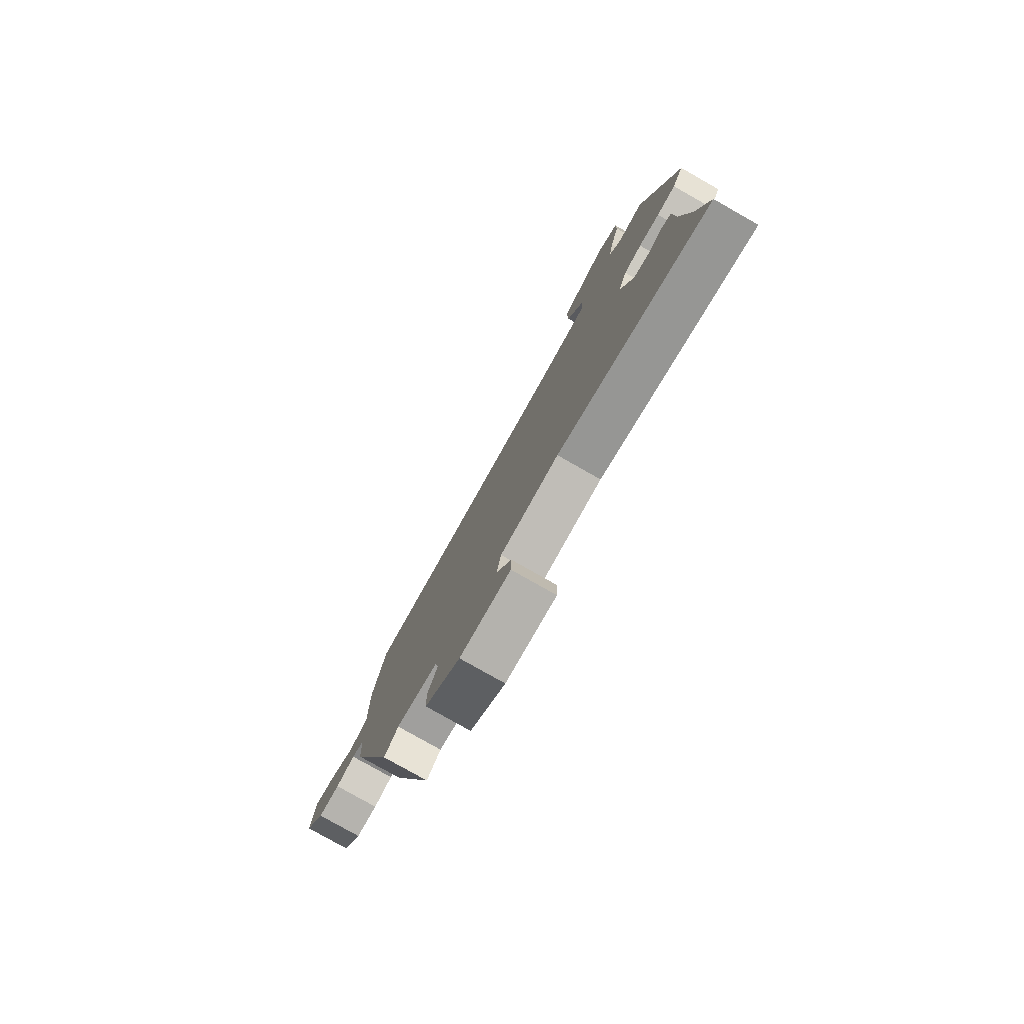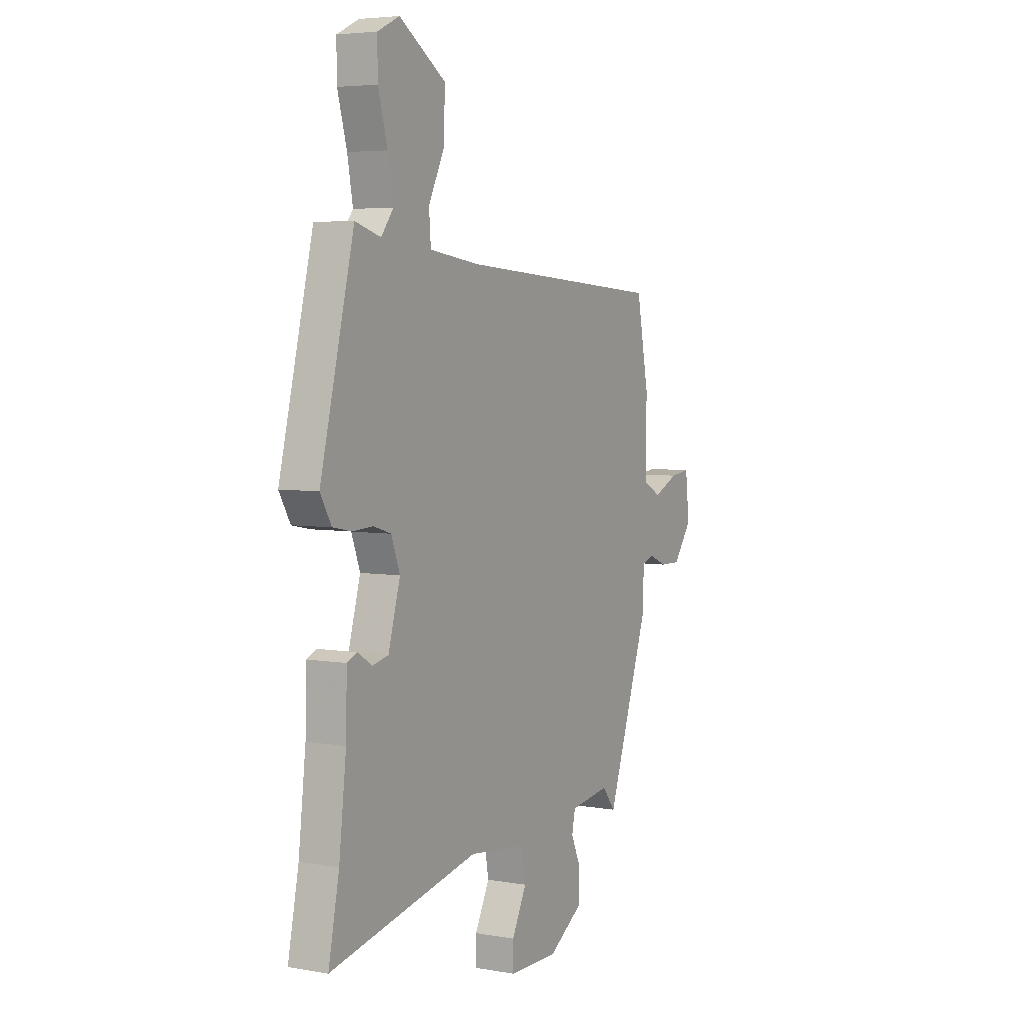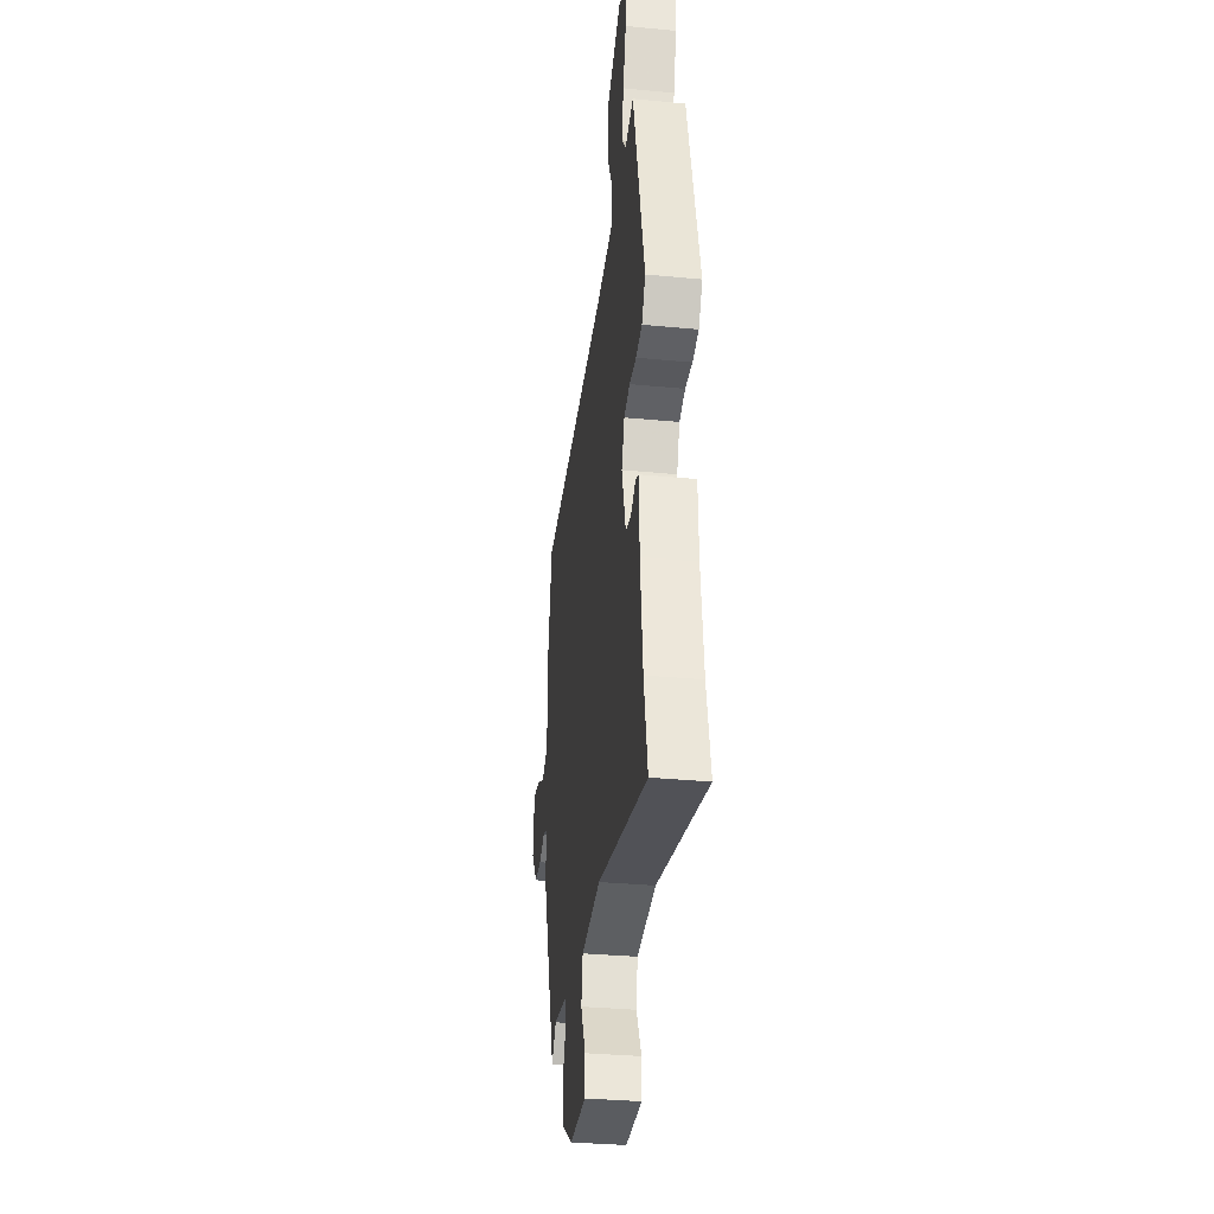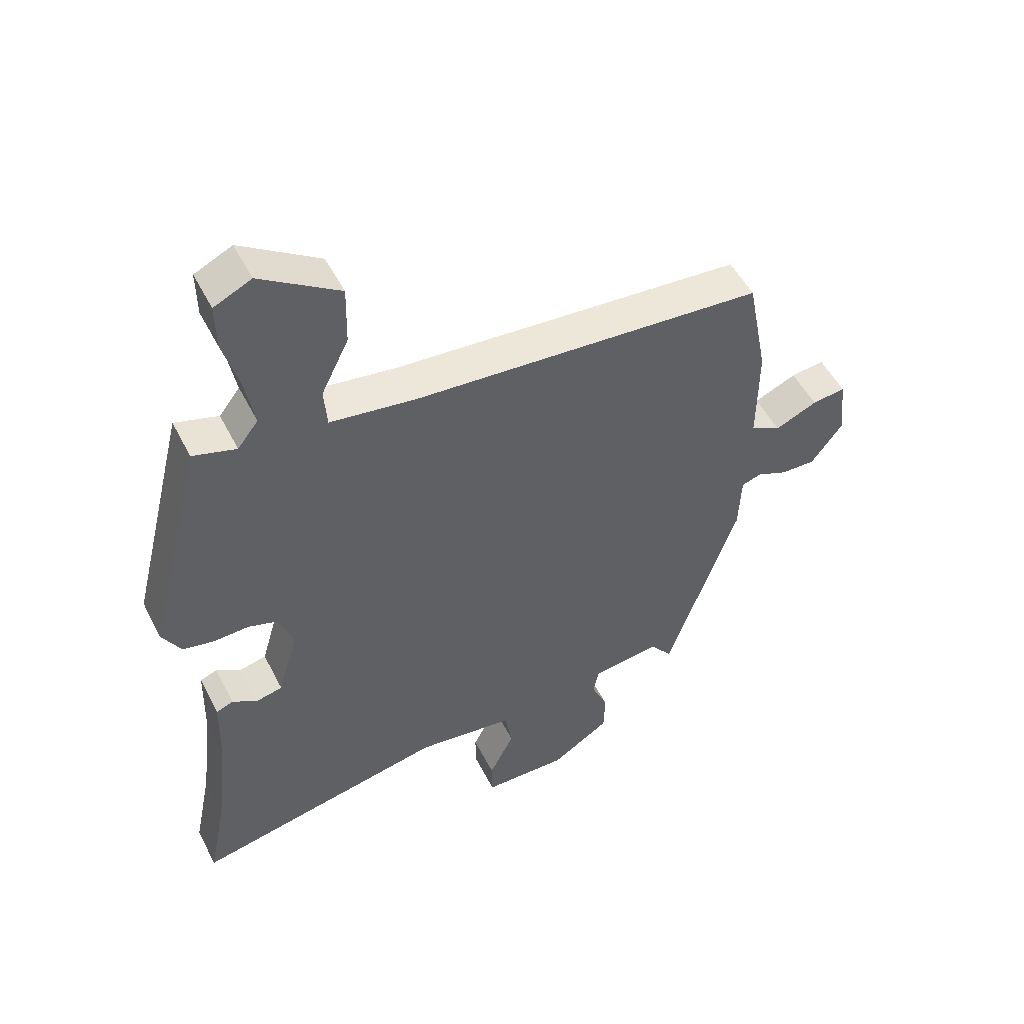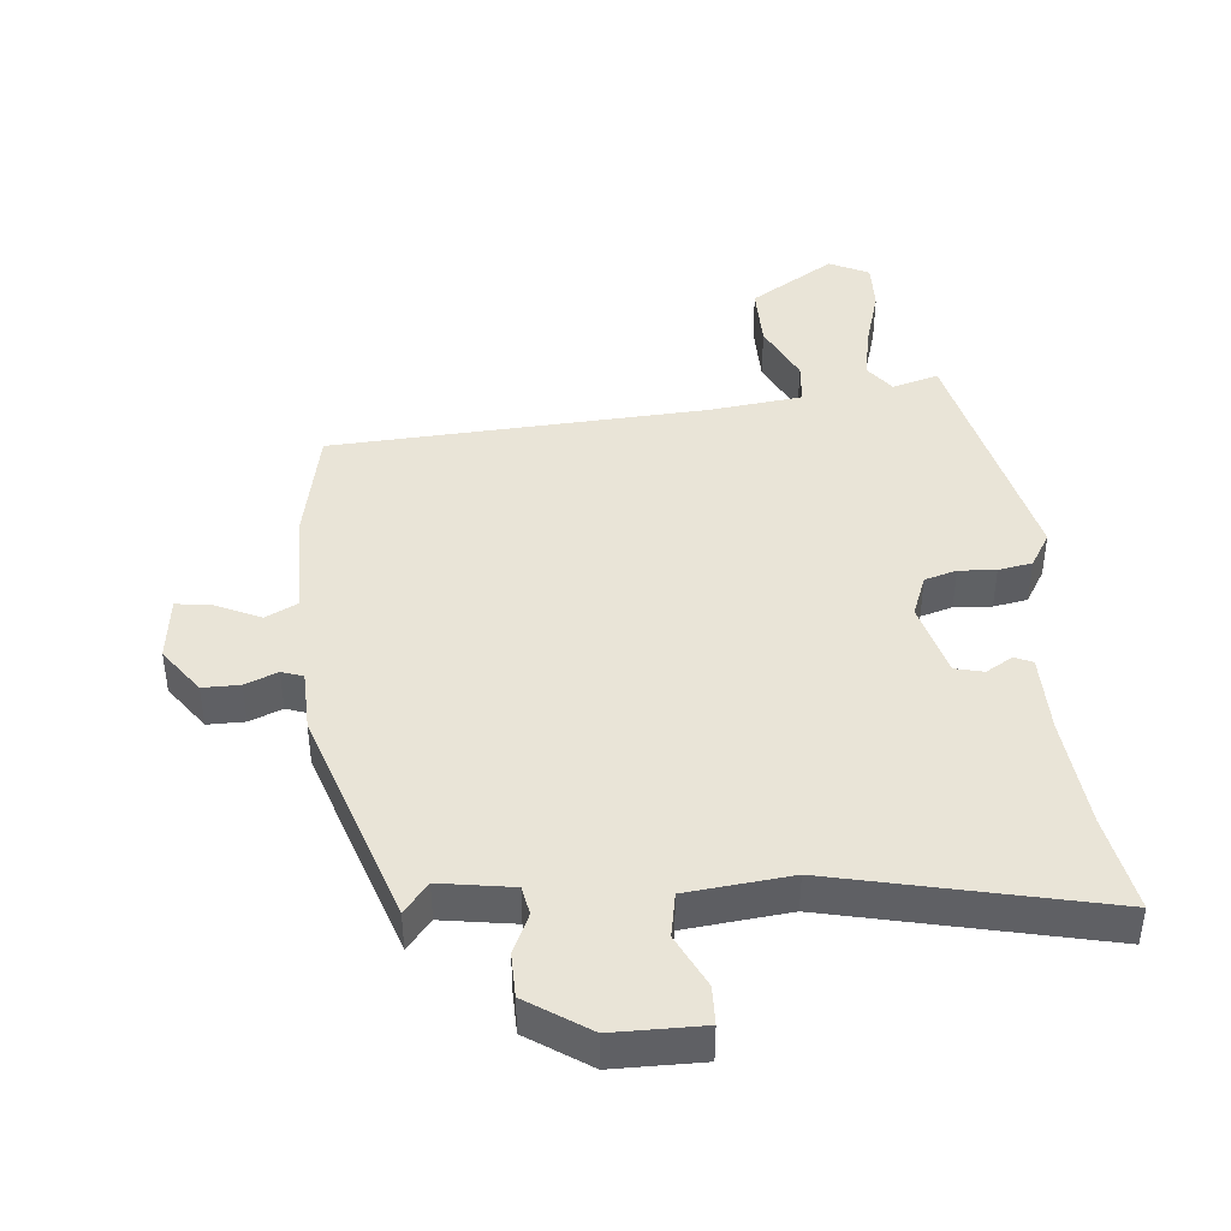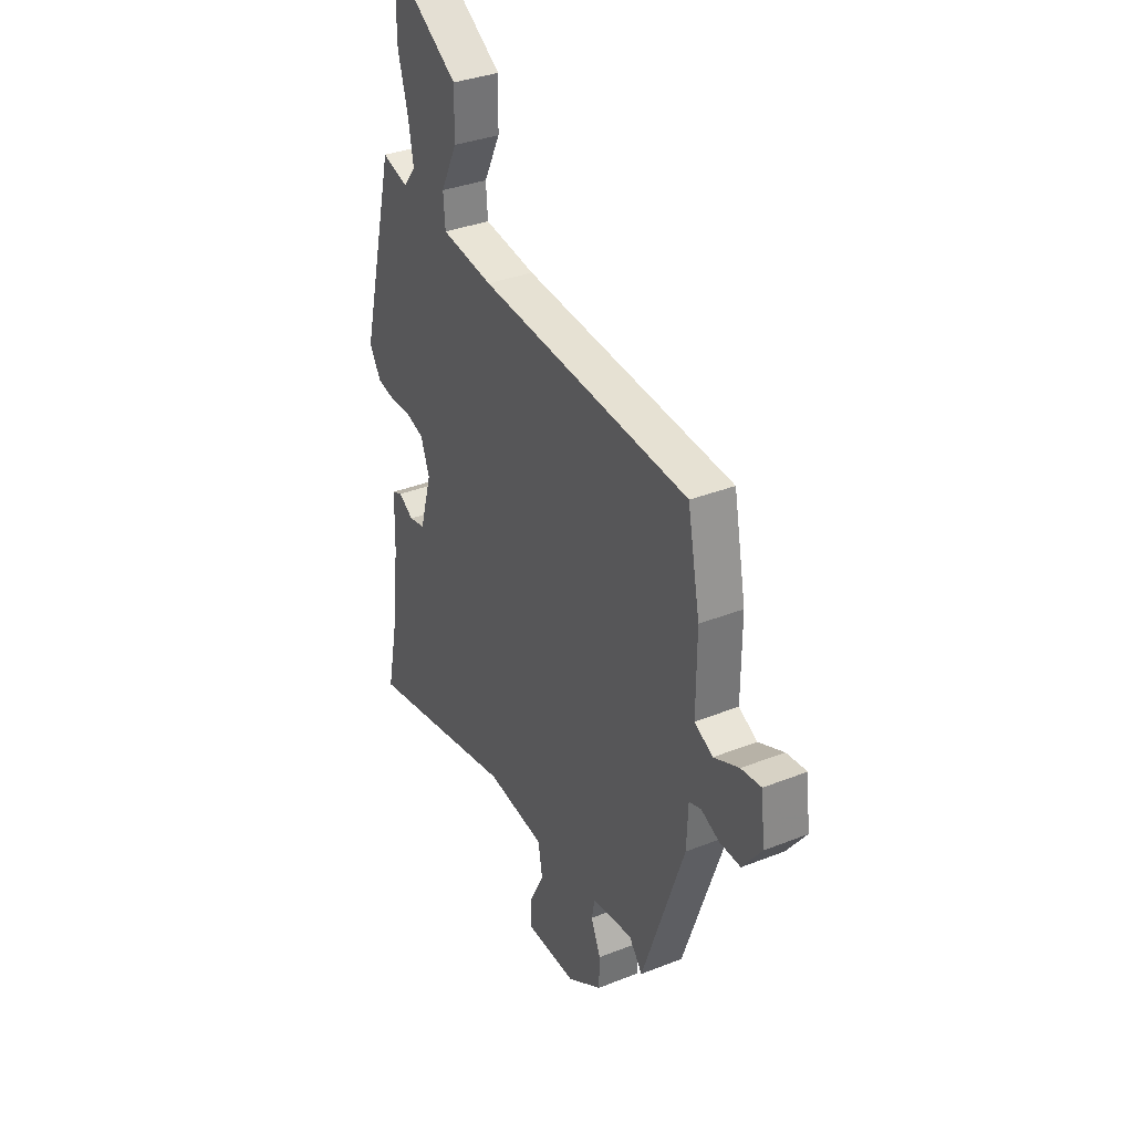
<metadata>
{"format":"obj","ext":"obj","renderer":"f3d","projection":"perspective","resolution":1024,"background":"white","views":[{"elev":-79.1,"azim":-119.6,"up":"+Z"},{"elev":4.8,"azim":-61.1,"up":"+Z"},{"elev":-33.2,"azim":-97.5,"up":"+Z"},{"elev":51.1,"azim":-26.4,"up":"+Z"},{"elev":43.0,"azim":175.4,"up":"+Y"},{"elev":34.7,"azim":62.1,"up":"+Z"}]}
</metadata>
<code>
v 0.402 0.07 -0.497
v 0.365 0.07 -0.451
v 0.253 0.07 -0.467
v 0.244 0.07 -0.511
v 0.271 0.07 -0.572
v 0.269 0.07 -0.64
v 0.173 0.07 -0.702
v 0.035 0.07 -0.701
v 0.034 0.07 -0.642
v 0.075 0.07 -0.561
v 0.063 0.07 -0.493
v -0.097 0.07 -0.474
v -0.513 0.07 -0.562
v -0.483 0.07 -0.414
v -0.463 0.07 -0.241
v -0.46 0.07 -0.121
v -0.432 0.07 -0.109
v -0.391 0.07 -0.134
v -0.347 0.07 -0.124
v -0.314 0.07 -0.009
v -0.338 0.07 0.055
v -0.387 0.07 0.07
v -0.444 0.07 0.067
v -0.496 0.07 0.077
v -0.527 0.07 0.13
v -0.433 0.07 0.509
v -0.362 0.07 0.488
v -0.328 0.07 0.532
v -0.343 0.07 0.614
v -0.369 0.07 0.706
v -0.37 0.07 0.781
v -0.309 0.07 0.81
v -0.18 0.07 0.727
v -0.182 0.07 0.63
v -0.227 0.07 0.539
v -0.222 0.07 0.474
v -0.08 0.07 0.455
v 0.496 0.07 0.416
v 0.53 0.07 0.241
v 0.529 0.07 0.077
v 0.579 0.07 0.051
v 0.648 0.07 0.082
v 0.703 0.07 0.089
v 0.714 0.07 -0.01
v 0.662 0.07 -0.08
v 0.605 0.07 -0.079
v 0.555 0.07 -0.058
v 0.522 0.07 -0.069
v 0.518 0.07 -0.163
v 0.402 0 -0.497
v 0.365 0 -0.451
v 0.253 0 -0.467
v 0.244 0 -0.511
v 0.271 0 -0.572
v 0.269 0 -0.64
v 0.173 0 -0.702
v 0.035 0 -0.701
v 0.034 0 -0.642
v 0.075 0 -0.561
v 0.063 0 -0.493
v -0.097 0 -0.474
v -0.513 0 -0.562
v -0.483 0 -0.414
v -0.463 0 -0.241
v -0.46 0 -0.121
v -0.432 0 -0.109
v -0.391 0 -0.134
v -0.347 0 -0.124
v -0.314 0 -0.009
v -0.338 0 0.055
v -0.387 0 0.07
v -0.444 0 0.067
v -0.496 0 0.077
v -0.527 0 0.13
v -0.433 0 0.509
v -0.362 0 0.488
v -0.328 0 0.532
v -0.343 0 0.614
v -0.369 0 0.706
v -0.37 0 0.781
v -0.309 0 0.81
v -0.18 0 0.727
v -0.182 0 0.63
v -0.227 0 0.539
v -0.222 0 0.474
v -0.08 0 0.455
v 0.496 0 0.416
v 0.53 0 0.241
v 0.529 0 0.077
v 0.579 0 0.051
v 0.648 0 0.082
v 0.703 0 0.089
v 0.714 0 -0.01
v 0.662 0 -0.08
v 0.605 0 -0.079
v 0.555 0 -0.058
v 0.522 0 -0.069
v 0.518 0 -0.163
f 48 49 1 2
f 44 45 46 47
f 42 43 44 47
f 41 42 47 48
f 40 41 48
f 37 38 39 40
f 36 37 40 48
f 32 33 34 35
f 32 35 36
f 29 30 31 32
f 28 29 32 36
f 27 28 36 48
f 22 23 24 25
f 21 22 25 26
f 20 21 26 27
f 15 16 17 18
f 14 15 18 19
f 12 13 14 19
f 11 12 19 20
f 7 8 9 10
f 7 10 11
f 4 5 6 7
f 3 4 7 11
f 11 20 27 48
f 2 3 11 48
f 51 50 98 97
f 96 95 94 93
f 96 93 92 91
f 97 96 91 90
f 97 90 89
f 89 88 87 86
f 97 89 86 85
f 84 83 82 81
f 85 84 81
f 81 80 79 78
f 85 81 78 77
f 97 85 77 76
f 74 73 72 71
f 75 74 71 70
f 76 75 70 69
f 67 66 65 64
f 68 67 64 63
f 68 63 62 61
f 69 68 61 60
f 59 58 57 56
f 60 59 56
f 56 55 54 53
f 60 56 53 52
f 97 76 69 60
f 97 60 52 51
f 1 50 51 2
f 2 51 52 3
f 3 52 53 4
f 4 53 54 5
f 5 54 55 6
f 6 55 56 7
f 7 56 57 8
f 8 57 58 9
f 9 58 59 10
f 10 59 60 11
f 11 60 61 12
f 12 61 62 13
f 13 62 63 14
f 14 63 64 15
f 15 64 65 16
f 16 65 66 17
f 17 66 67 18
f 18 67 68 19
f 19 68 69 20
f 20 69 70 21
f 21 70 71 22
f 22 71 72 23
f 23 72 73 24
f 24 73 74 25
f 25 74 75 26
f 26 75 76 27
f 27 76 77 28
f 28 77 78 29
f 29 78 79 30
f 30 79 80 31
f 31 80 81 32
f 32 81 82 33
f 33 82 83 34
f 34 83 84 35
f 35 84 85 36
f 36 85 86 37
f 37 86 87 38
f 38 87 88 39
f 39 88 89 40
f 40 89 90 41
f 41 90 91 42
f 42 91 92 43
f 43 92 93 44
f 44 93 94 45
f 45 94 95 46
f 46 95 96 47
f 47 96 97 48
f 48 97 98 49
f 49 98 50 1

</code>
